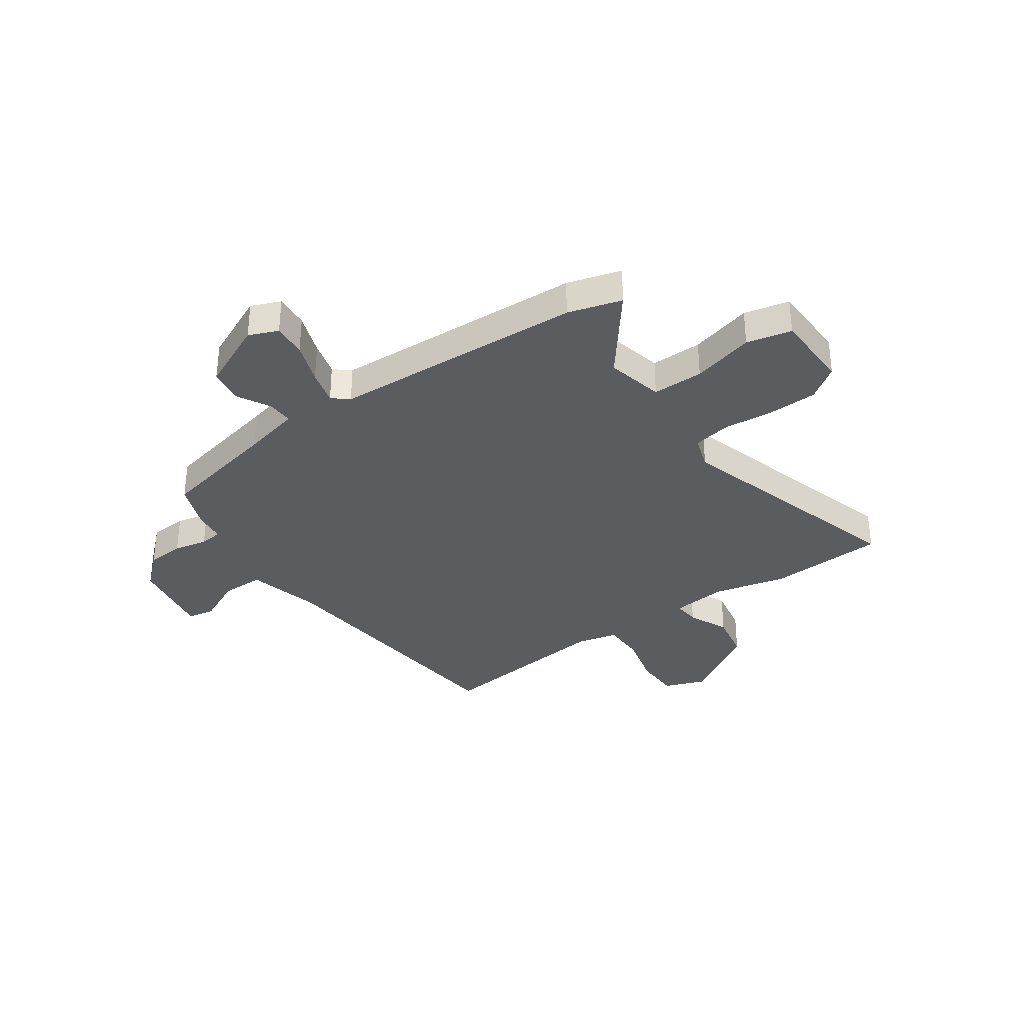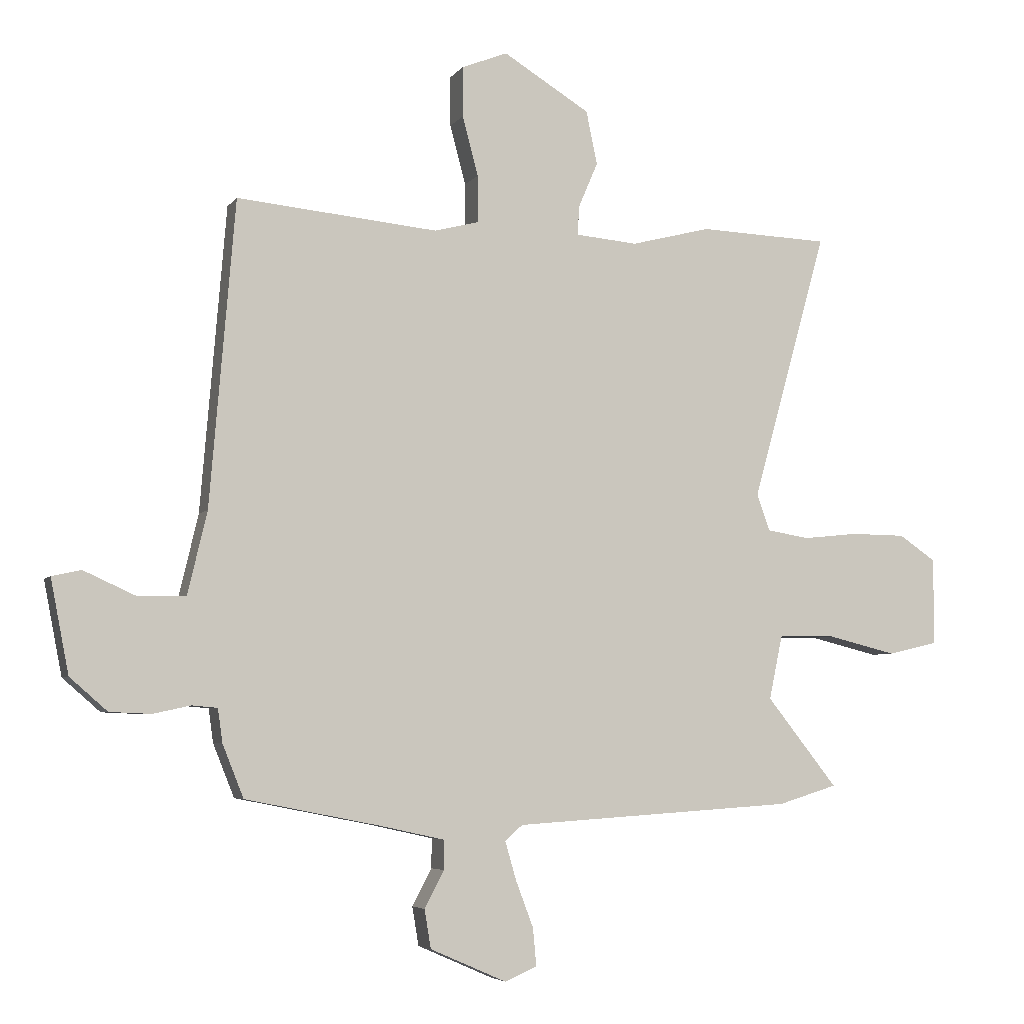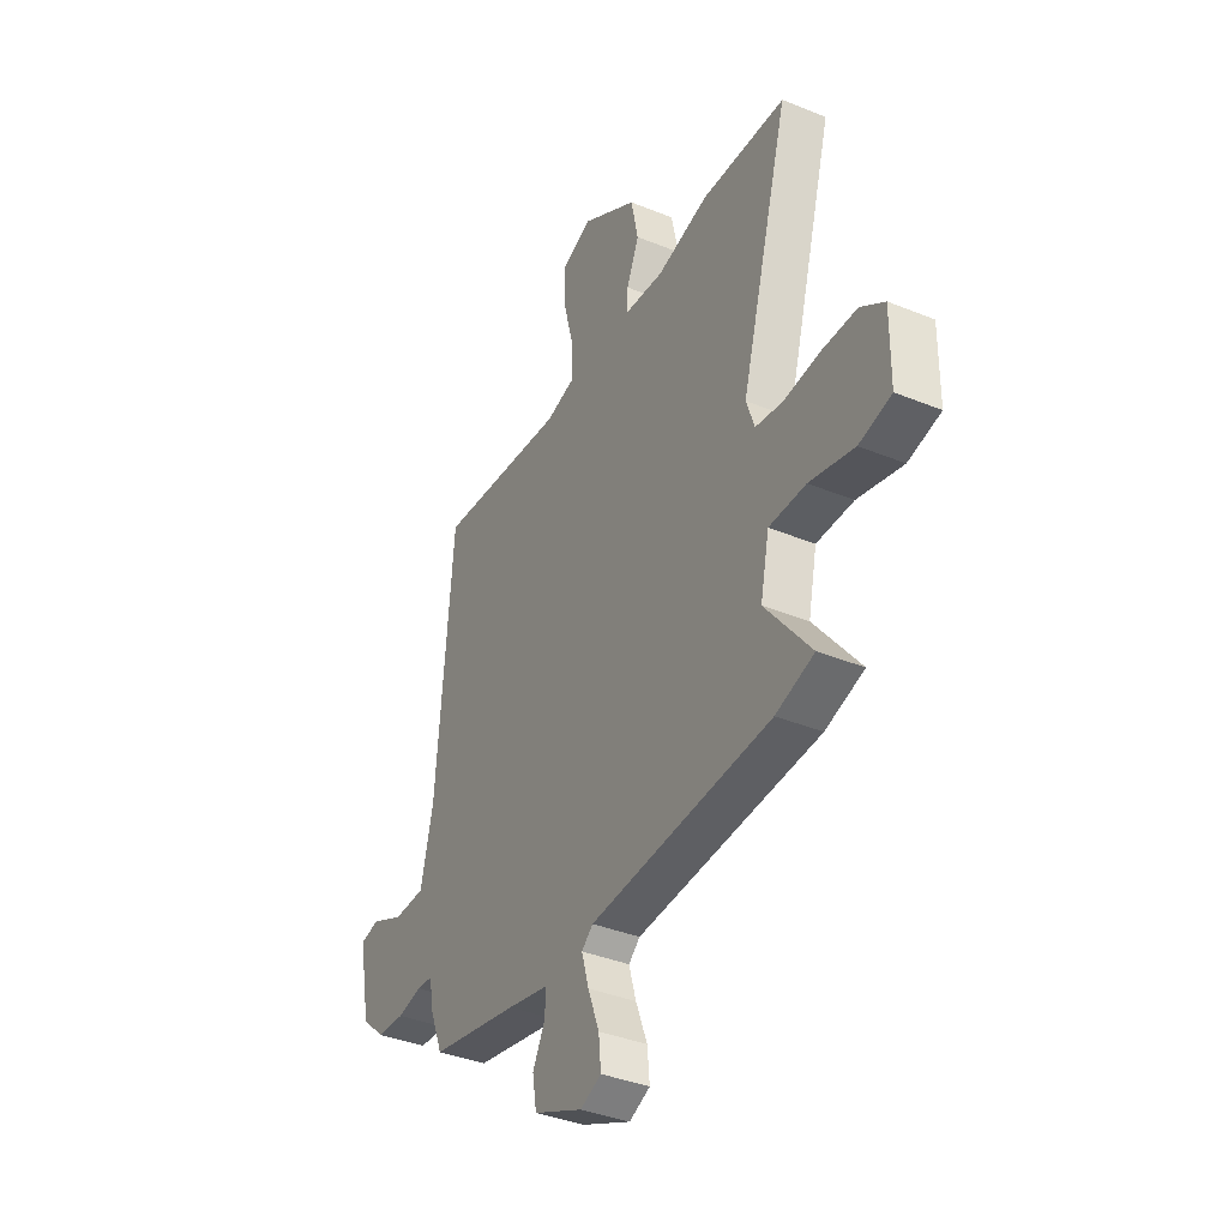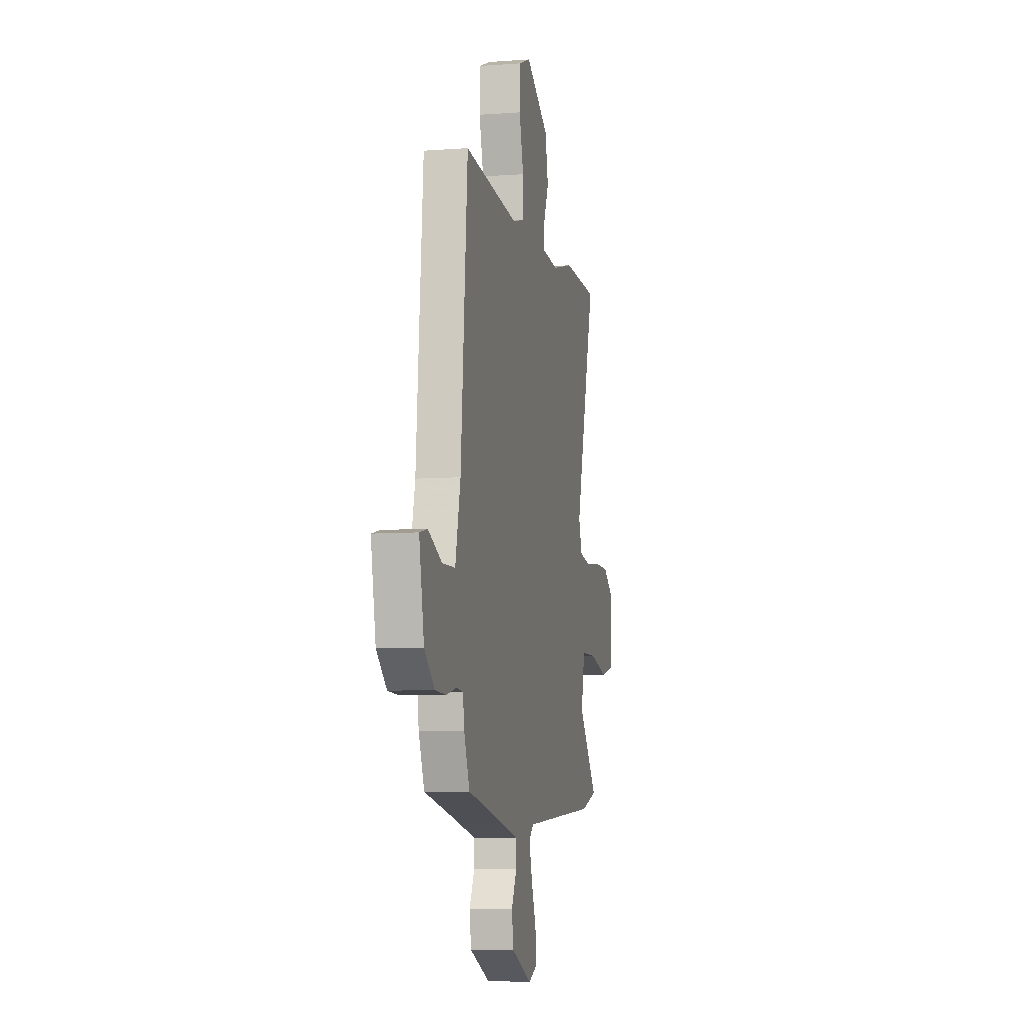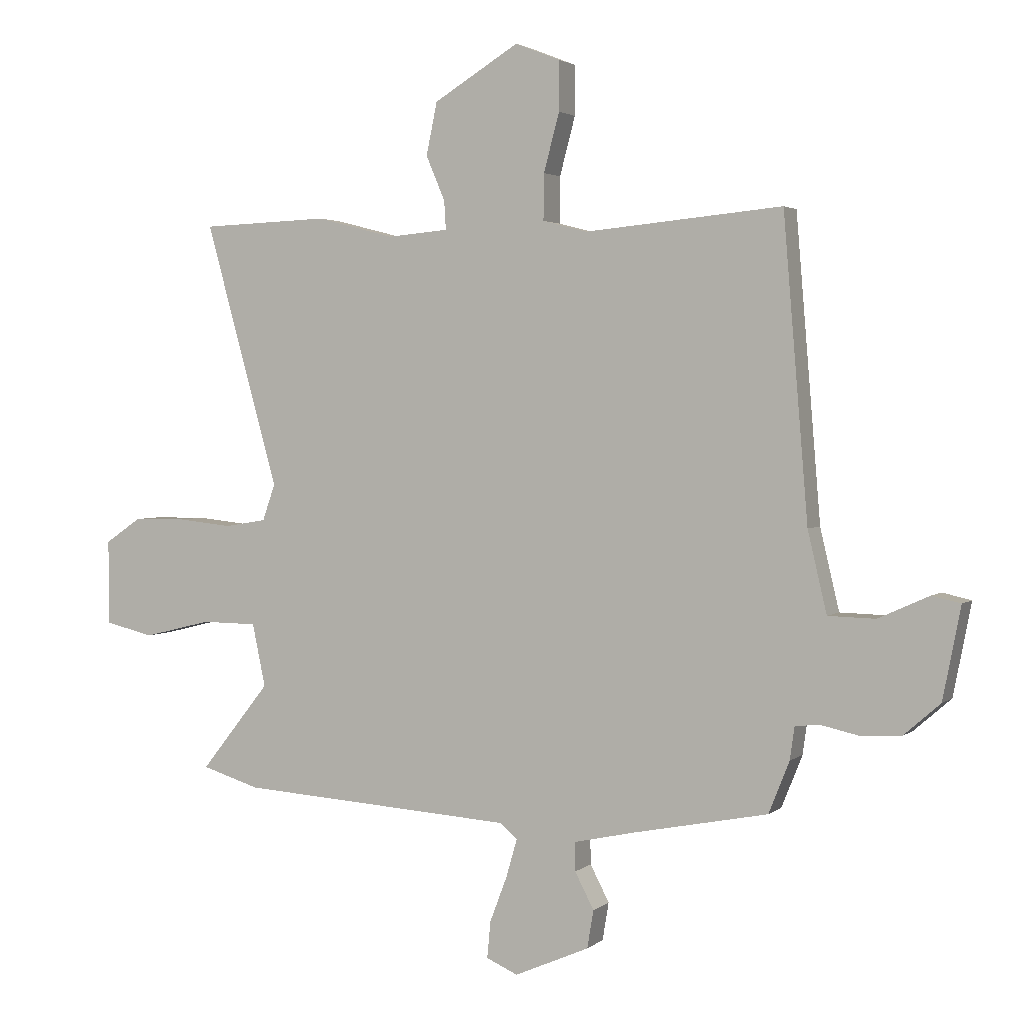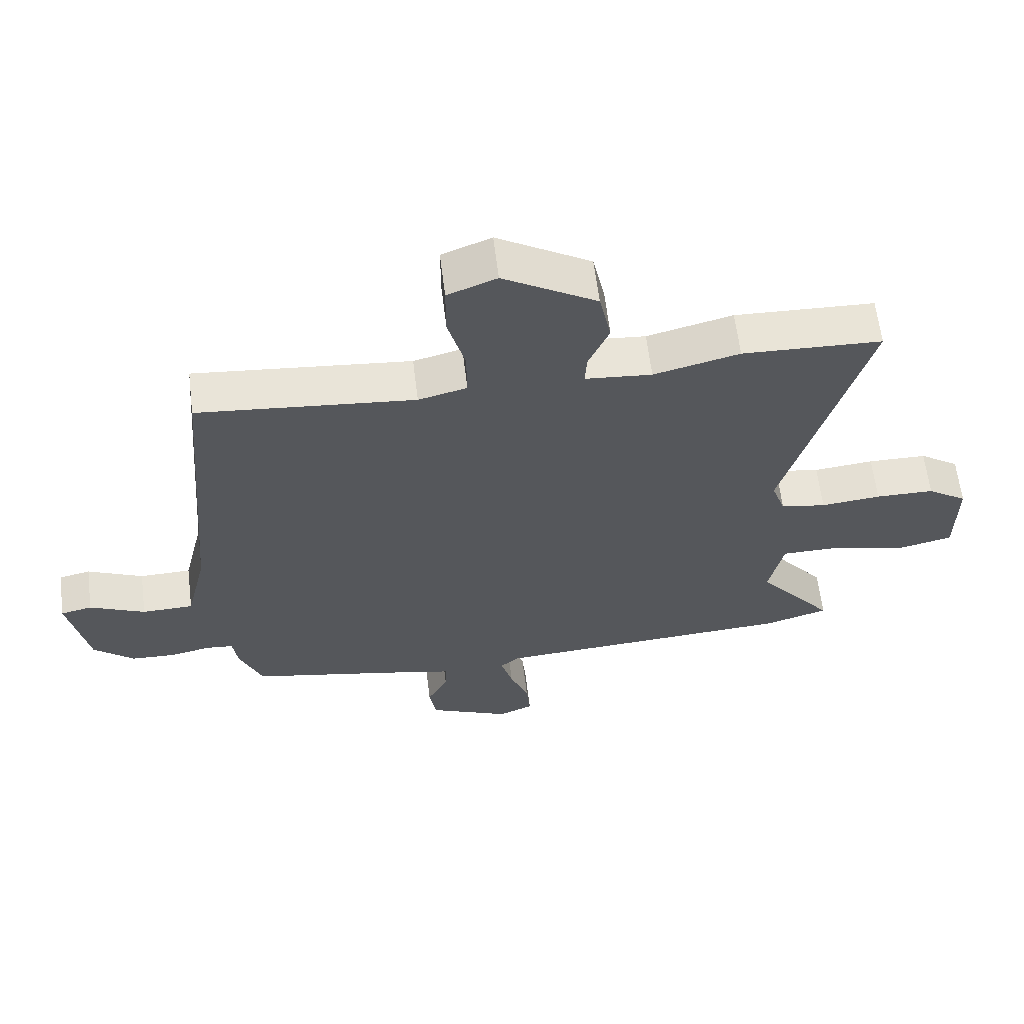
<metadata>
{"format":"obj","ext":"obj","renderer":"f3d","projection":"perspective","resolution":1024,"background":"white","views":[{"elev":-34.3,"azim":-144.0,"up":"+Y"},{"elev":-5.1,"azim":160.9,"up":"+Z"},{"elev":-37.6,"azim":-117.6,"up":"+Z"},{"elev":-7.3,"azim":102.0,"up":"+Z"},{"elev":2.6,"azim":23.7,"up":"+Z"},{"elev":62.3,"azim":173.0,"up":"+Z"}]}
</metadata>
<code>
v -0.582 0.07 0.497
v -0.36 0.07 0.505
v -0.224 0.07 0.47
v -0.118 0.07 0.479
v -0.121 0.07 0.529
v -0.154 0.07 0.606
v -0.135 0.07 0.697
v 0.013 0.07 0.787
v 0.091 0.07 0.756
v 0.091 0.07 0.67
v 0.064 0.07 0.569
v 0.063 0.07 0.489
v 0.14 0.07 0.469
v 0.483 0.07 0.501
v 0.526 0.07 -0.018
v 0.559 0.07 -0.158
v 0.641 0.07 -0.16
v 0.729 0.07 -0.12
v 0.779 0.07 -0.131
v 0.748 0.07 -0.29
v 0.684 0.07 -0.346
v 0.613 0.07 -0.349
v 0.549 0.07 -0.335
v 0.506 0.07 -0.339
v 0.498 0.07 -0.396
v 0.462 0.07 -0.486
v 0.23 0.07 -0.532
v 0.121 0.07 -0.556
v 0.122 0.07 -0.606
v 0.155 0.07 -0.669
v 0.144 0.07 -0.735
v 0.014 0.07 -0.792
v -0.041 0.07 -0.768
v -0.035 0.07 -0.704
v -0.005 0.07 -0.625
v 0.014 0.07 -0.559
v -0.016 0.07 -0.533
v -0.495 0.07 -0.502
v -0.596 0.07 -0.471
v -0.475 0.07 -0.319
v -0.498 0.07 -0.21
v -0.595 0.07 -0.209
v -0.713 0.07 -0.238
v -0.798 0.07 -0.218
v -0.799 0.07 -0.07
v -0.736 0.07 -0.027
v -0.643 0.07 -0.026
v -0.548 0.07 -0.036
v -0.476 0.07 -0.024
v -0.454 0.07 0.039
v -0.582 0 0.497
v -0.36 0 0.505
v -0.224 0 0.47
v -0.118 0 0.479
v -0.121 0 0.529
v -0.154 0 0.606
v -0.135 0 0.697
v 0.013 0 0.787
v 0.091 0 0.756
v 0.091 0 0.67
v 0.064 0 0.569
v 0.063 0 0.489
v 0.14 0 0.469
v 0.483 0 0.501
v 0.526 0 -0.018
v 0.559 0 -0.158
v 0.641 0 -0.16
v 0.729 0 -0.12
v 0.779 0 -0.131
v 0.748 0 -0.29
v 0.684 0 -0.346
v 0.613 0 -0.349
v 0.549 0 -0.335
v 0.506 0 -0.339
v 0.498 0 -0.396
v 0.462 0 -0.486
v 0.23 0 -0.532
v 0.121 0 -0.556
v 0.122 0 -0.606
v 0.155 0 -0.669
v 0.144 0 -0.735
v 0.014 0 -0.792
v -0.041 0 -0.768
v -0.035 0 -0.704
v -0.005 0 -0.625
v 0.014 0 -0.559
v -0.016 0 -0.533
v -0.495 0 -0.502
v -0.596 0 -0.471
v -0.475 0 -0.319
v -0.498 0 -0.21
v -0.595 0 -0.209
v -0.713 0 -0.238
v -0.798 0 -0.218
v -0.799 0 -0.07
v -0.736 0 -0.027
v -0.643 0 -0.026
v -0.548 0 -0.036
v -0.476 0 -0.024
v -0.454 0 0.039
f 46 47 48
f 45 46 48
f 44 45 48
f 43 44 48
f 42 43 48
f 41 42 48 49
f 40 41 49 50
f 37 38 39 40
f 33 34 35
f 32 33 35
f 31 32 35
f 30 31 35
f 29 30 35
f 28 29 35 36
f 27 28 36 37
f 37 40 50
f 27 37 50
f 26 27 50
f 25 26 50
f 24 25 50
f 21 22 23
f 20 21 23
f 19 20 23
f 18 19 23
f 17 18 23
f 13 14 15
f 12 13 15 16
f 9 10 11
f 8 9 11
f 7 8 11
f 6 7 11
f 5 6 11
f 4 5 11 12
f 3 4 12 16
f 1 2 3 16
f 24 50 1 16
f 16 17 23 24
f 98 97 96
f 98 96 95
f 98 95 94
f 98 94 93
f 98 93 92
f 99 98 92 91
f 100 99 91 90
f 90 89 88 87
f 85 84 83
f 85 83 82
f 85 82 81
f 85 81 80
f 85 80 79
f 86 85 79 78
f 87 86 78 77
f 100 90 87
f 100 87 77
f 100 77 76
f 100 76 75
f 100 75 74
f 73 72 71
f 73 71 70
f 73 70 69
f 73 69 68
f 73 68 67
f 65 64 63
f 66 65 63 62
f 61 60 59
f 61 59 58
f 61 58 57
f 61 57 56
f 61 56 55
f 62 61 55 54
f 66 62 54 53
f 66 53 52 51
f 66 51 100 74
f 74 73 67 66
f 1 51 52 2
f 2 52 53 3
f 3 53 54 4
f 4 54 55 5
f 5 55 56 6
f 6 56 57 7
f 7 57 58 8
f 8 58 59 9
f 9 59 60 10
f 10 60 61 11
f 11 61 62 12
f 12 62 63 13
f 13 63 64 14
f 14 64 65 15
f 15 65 66 16
f 16 66 67 17
f 17 67 68 18
f 18 68 69 19
f 19 69 70 20
f 20 70 71 21
f 21 71 72 22
f 22 72 73 23
f 23 73 74 24
f 24 74 75 25
f 25 75 76 26
f 26 76 77 27
f 27 77 78 28
f 28 78 79 29
f 29 79 80 30
f 30 80 81 31
f 31 81 82 32
f 32 82 83 33
f 33 83 84 34
f 34 84 85 35
f 35 85 86 36
f 36 86 87 37
f 37 87 88 38
f 38 88 89 39
f 39 89 90 40
f 40 90 91 41
f 41 91 92 42
f 42 92 93 43
f 43 93 94 44
f 44 94 95 45
f 45 95 96 46
f 46 96 97 47
f 47 97 98 48
f 48 98 99 49
f 49 99 100 50
f 50 100 51 1

</code>
